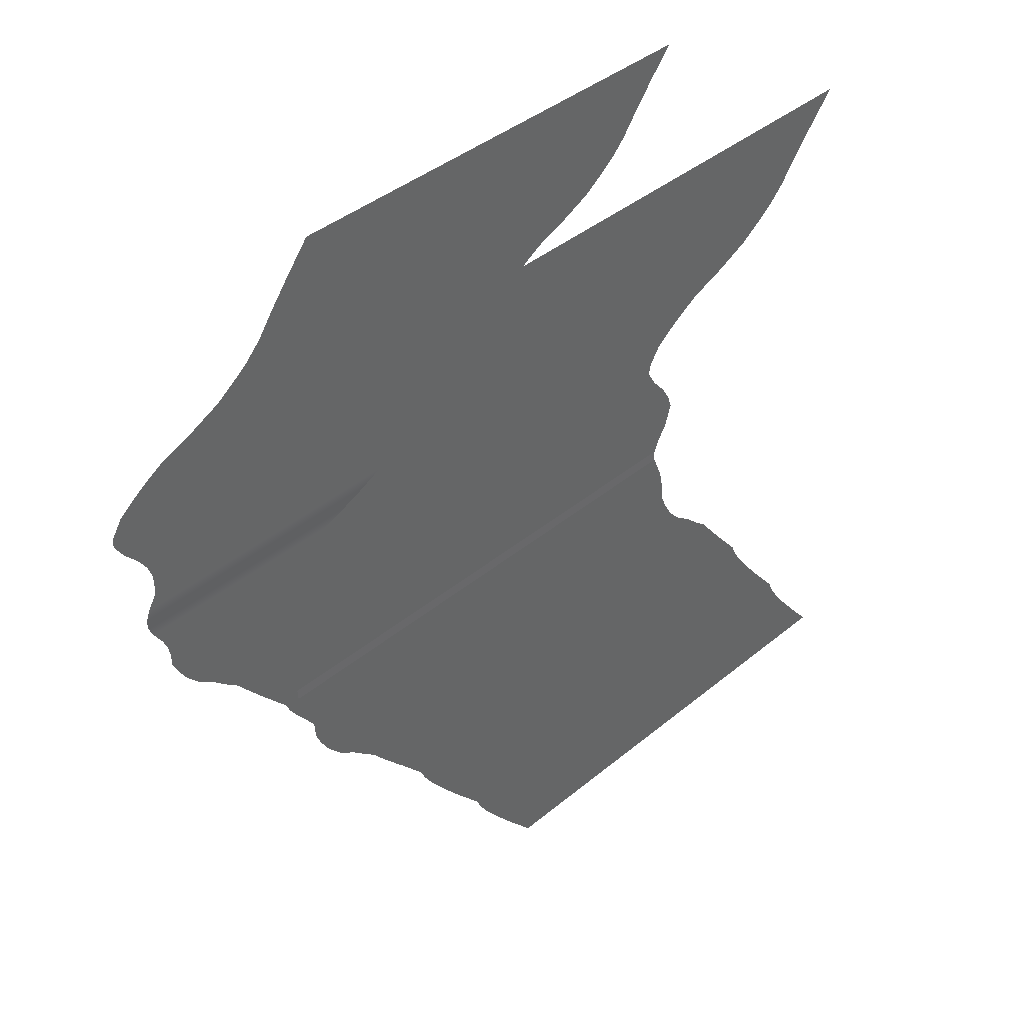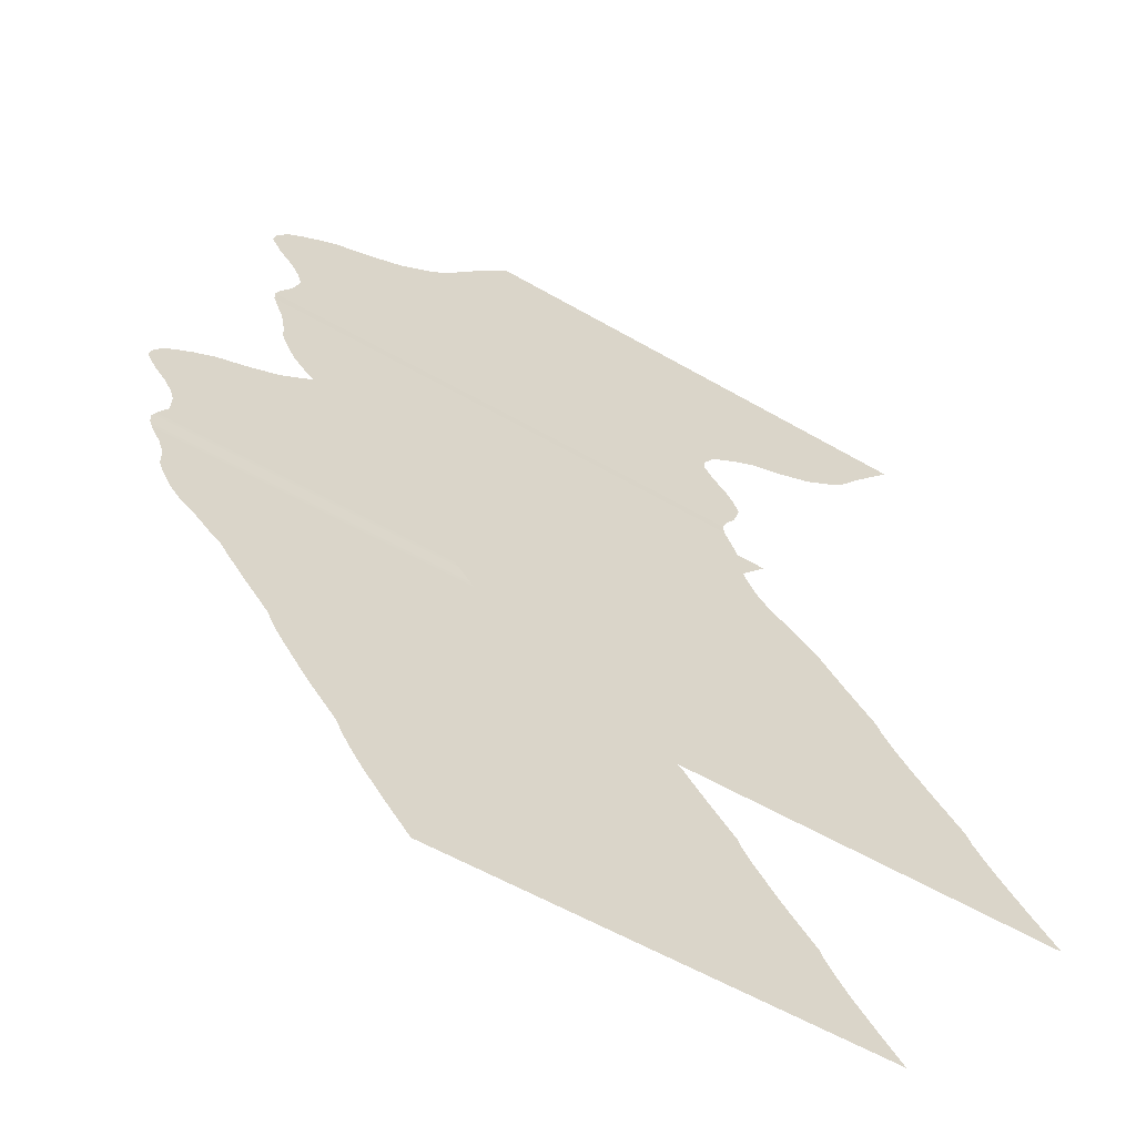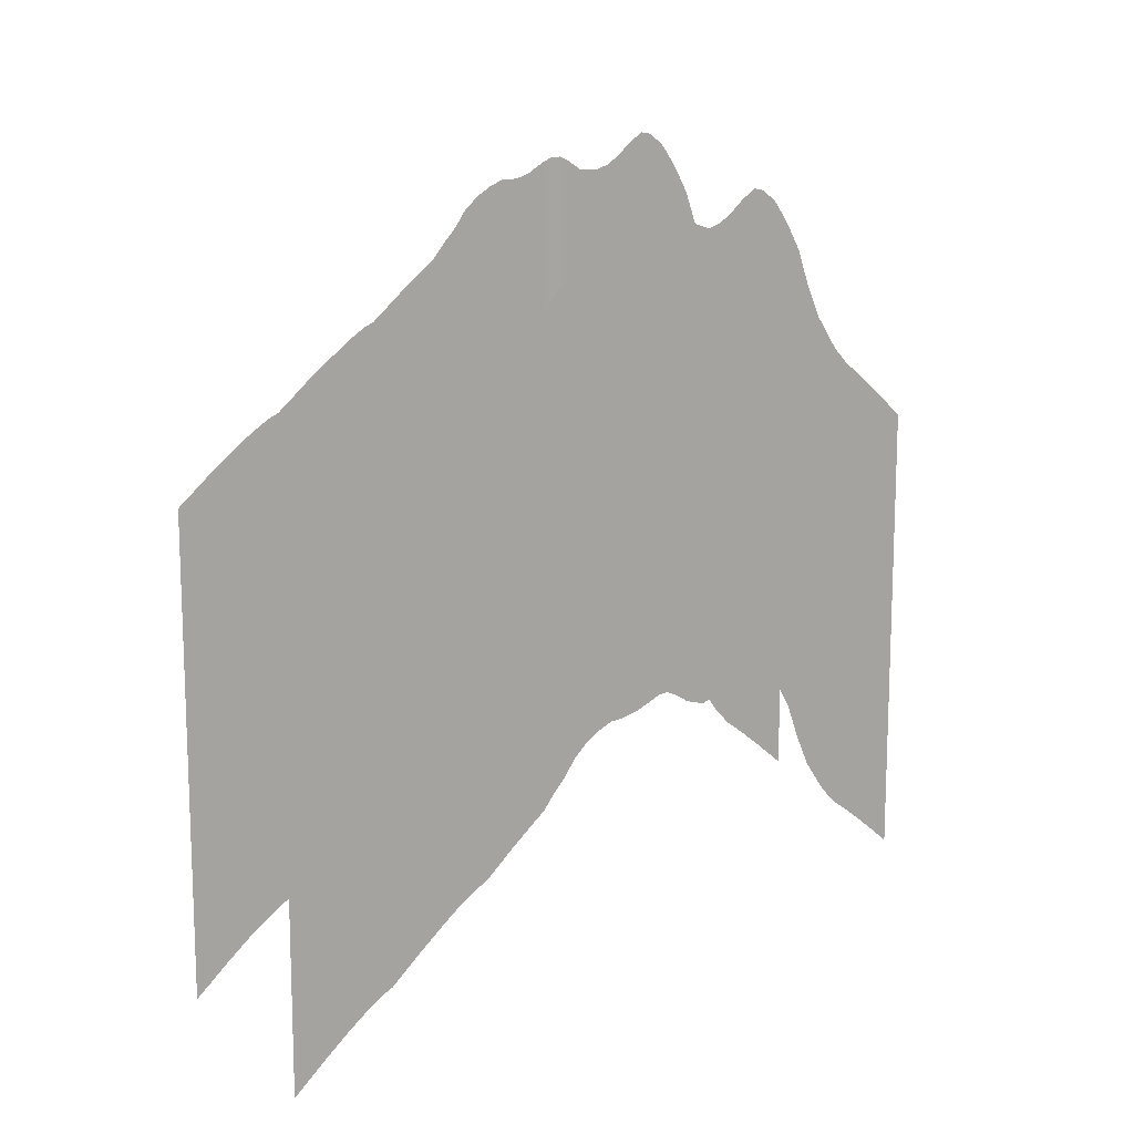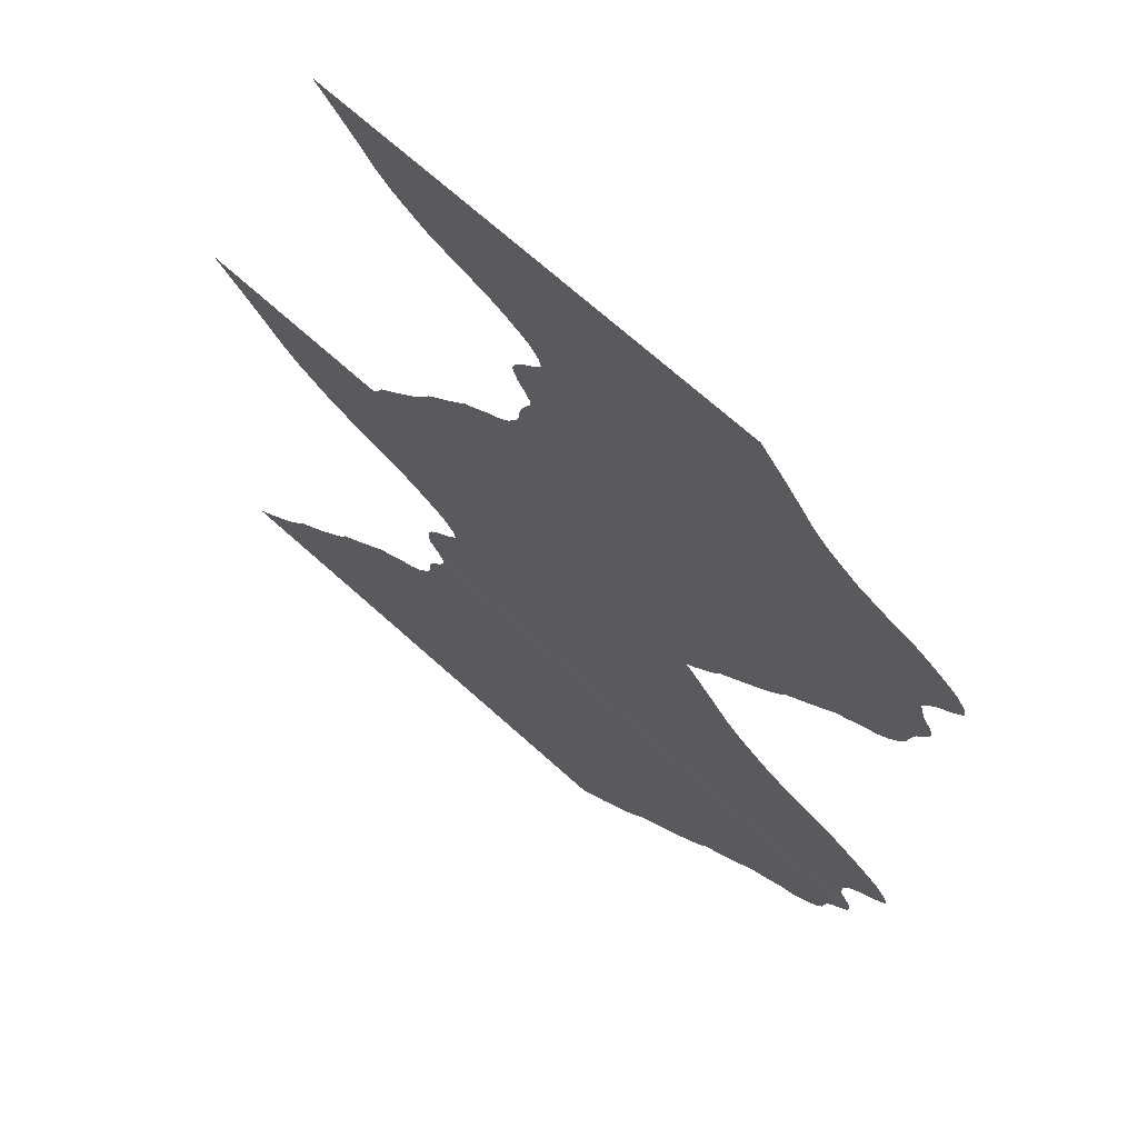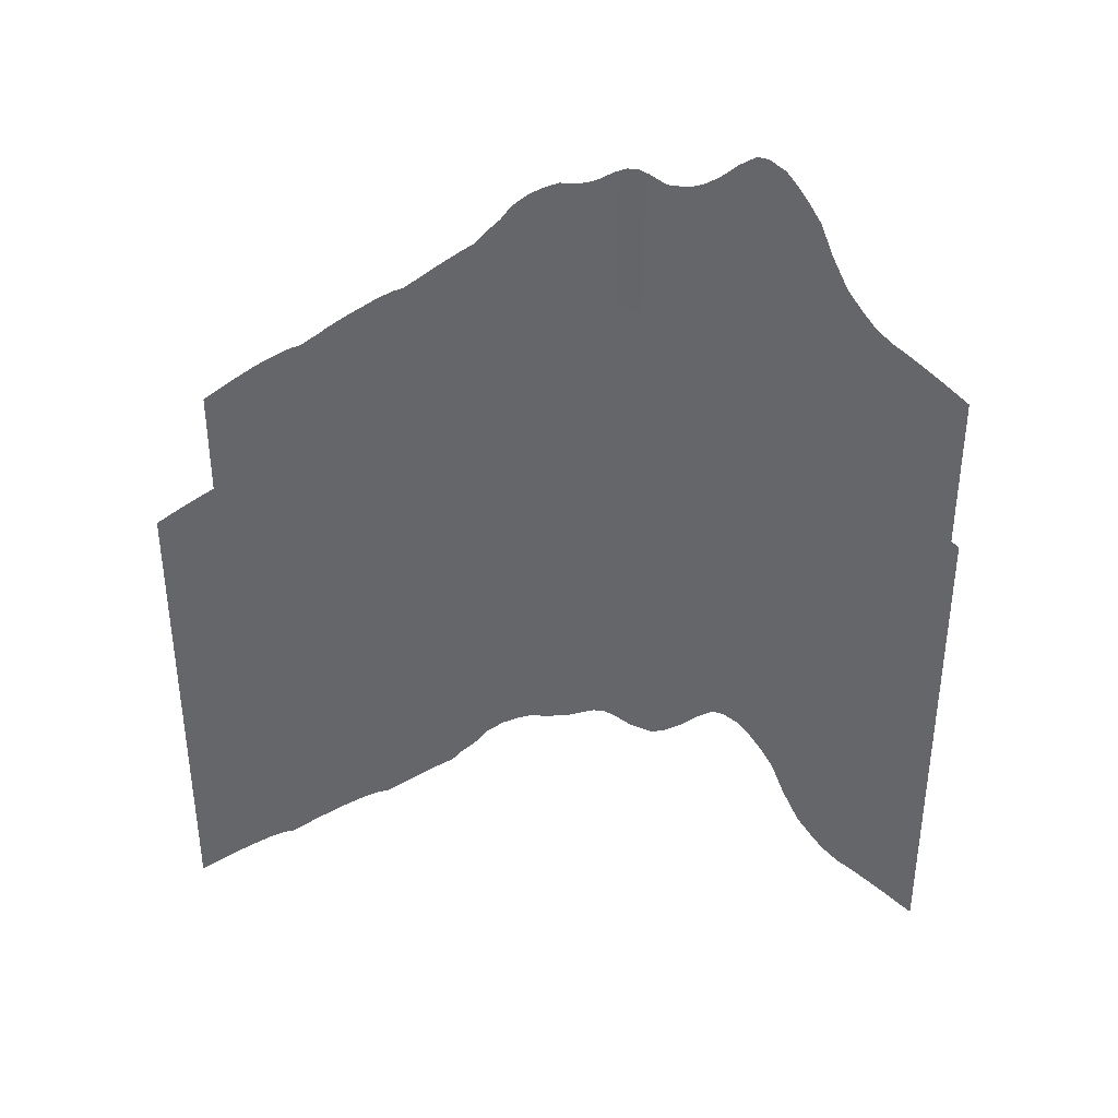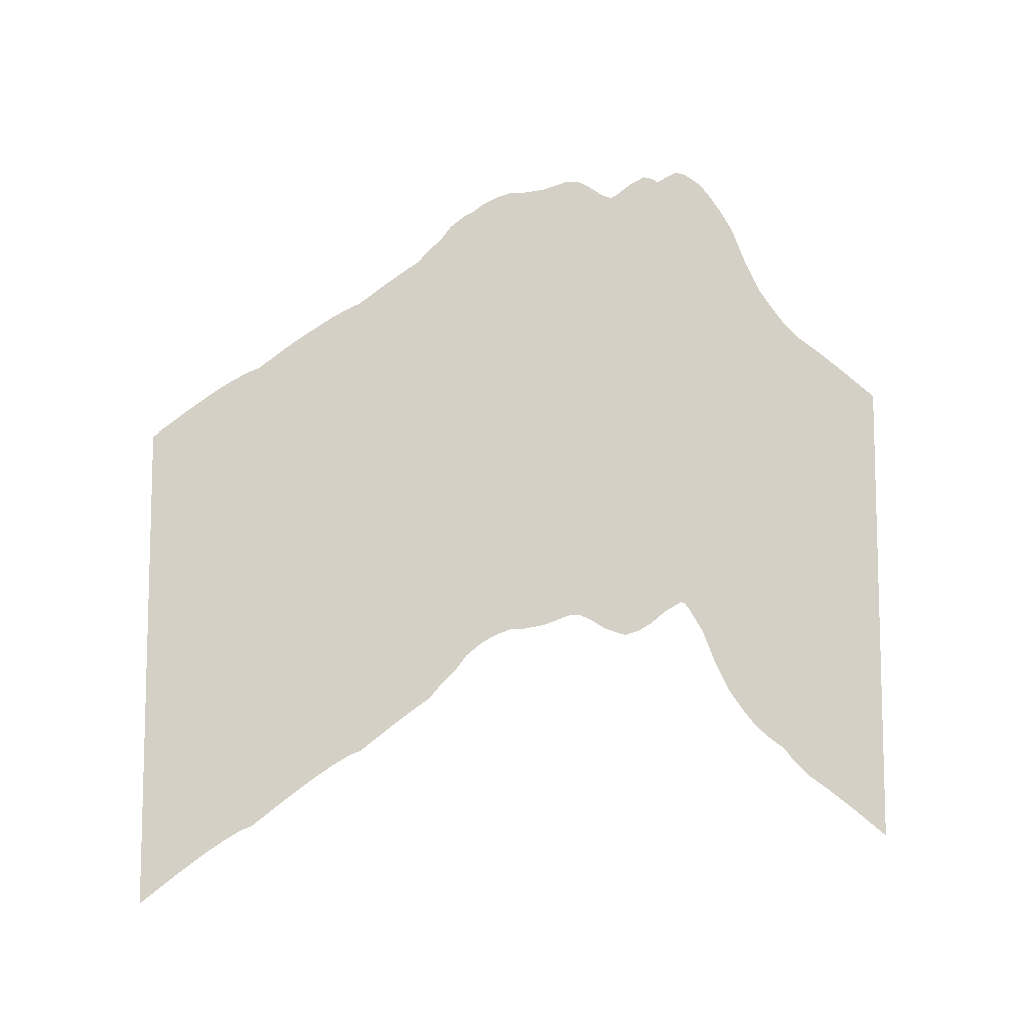
<metadata>
{"format":"obj","ext":"obj","renderer":"f3d","projection":"perspective","resolution":1024,"background":"white","views":[{"elev":42.4,"azim":-134.3,"up":"+Z"},{"elev":-60.1,"azim":-120.3,"up":"+Z"},{"elev":12.7,"azim":-129.8,"up":"+Y"},{"elev":72.6,"azim":131.5,"up":"+Z"},{"elev":36.8,"azim":-80.2,"up":"+Y"},{"elev":-9.2,"azim":-98.1,"up":"+Y"}]}
</metadata>
<code>
v -698.3 -226.3 55
v -698.3 -318.1 61
v -698.3 -231.1 61
v -698.3 -313.3 55
v -698.3 -222.5 50
v -698.3 -309.5 50
v -698.3 -219.7 46
v -698.3 -306.7 46
v -698.3 -216.8 43
v -698.3 -303.8 43
v -698.3 -214.3 41
v -698.3 -301.3 41
v -698.3 -210.2 38
v -698.3 -297.2 38
v -698.3 -204 35
v -698.3 -291 35
v -698.3 -197.8 32.5
v -698.3 -284.8 32.5
v -698.3 -193.7 30
v -698.3 -280.7 30
v -698.3 -190.9 28
v -698.3 -277.9 28
v -698.3 -188.5 26
v -698.3 -275.5 26
v -698.3 -186.6 23
v -698.3 -273.6 23
v -698.3 -186.3 21
v -698.3 -273.3 21
v -698.3 -188.1 18
v -698.3 -275.1 18
v -698.3 -190.6 15
v -698.3 -277.6 15
v -698.3 -192 12.5
v -698.3 -279 12.5
v -698.3 -192.9 10
v -698.3 -279.9 10
v -698.3 -192.9 8
v -698.3 -279.9 8
v -698.3 -192.8 6
v -698.3 -279.8 6
v -698.3 -191.1 3
v -698.3 -278.1 3
v -698.3 -190.3 1
v -698.3 -277.3 1
v -698.3 -190.4 -1
v -698.3 -277.4 -1
v -698.3 -191.2 -3
v -698.3 -278.2 -3
v -698.3 -192.9 -6
v -698.3 -279.9 -6
v -698.3 -193.6 -8
v -698.3 -280.6 -8
v -698.3 -194 -10
v -698.3 -281 -10
v -698.3 -194.1 -12.5
v -698.3 -281.1 -12.5
v -698.3 -195 -15
v -698.3 -282 -15
v -698.3 -196.7 -18
v -698.3 -283.7 -18
v -698.3 -199.3 -21
v -698.3 -286.3 -21
v -698.3 -202 -23
v -698.3 -289 -23
v -698.3 -205.1 -26
v -698.3 -292.1 -26
v -698.3 -207.4 -28
v -698.3 -294.4 -28
v -698.3 -208.8 -30
v -698.3 -295.8 -30
v -698.3 -210.7 -32.5
v -698.3 -297.7 -32.5
v -698.3 -212.6 -35
v -698.3 -299.6 -35
v -698.3 -215.1 -38
v -698.3 -302.1 -38
v -698.3 -217.5 -41
v -698.3 -304.5 -41
v -698.3 -218.3 -43
v -698.3 -305.3 -43
v -698.3 -220.1 -46
v -698.3 -307.1 -46
v -698.3 -223 -50
v -698.3 -310 -50
v -698.3 -224.7 -52.5
v -698.3 -311.7 -52.5
v -698.3 -226.6 -55
v -698.3 -313.6 -55
v -698.3 -229.1 -58
v -698.3 -316.1 -58
v -698.3 -231.5 -61
v -698.3 -318.5 -61
v -698.3 -232.3 -63
v -698.3 -319.3 -63
v -698.3 -234.1 -66
v -698.3 -321.1 -66
v -698.3 -235.4 -68
v -698.3 -322.4 -68
v -698.3 -236.8 -70
v -698.3 -323.8 -70
v -698.3 -238.7 -72.5
v -698.3 -325.7 -72.5
v -698.3 -240.6 -75
v -698.3 -327.6 -75
v -698.3 -243.1 -78
v -698.3 -330.1 -78
v -698.3 -245.5 -81
v -698.3 -332.5 -81
v -728.8 -199.1 3
v -728.8 -285.3 1
v -728.8 -198.3 1
v -728.8 -286.1 3
v -728.8 -200.9 6
v -728.8 -287.9 6
v -728.8 -201.5 8
v -728.8 -288.5 8
v -728.8 -202.1 10
v -728.8 -289.1 10
v -728.8 -201.2 12.5
v -728.8 -288.2 12.5
v -728.8 -199.8 15
v -728.8 -286.8 15
v -728.8 -197.3 18
v -728.8 -284.3 18
v -728.8 -195.5 21
v -728.8 -282.5 21
v -728.8 -195.8 23
v -728.8 -282.8 23
v -728.8 -197.7 26
v -728.8 -284.7 26
v -728.8 -200.1 28
v -728.8 -287.1 28
v -728.8 -202.9 30
v -728.8 -289.9 30
v -728.8 -206.9 32.5
v -728.8 -293.9 32.5
v -728.8 -213.2 35
v -728.8 -300.2 35
v -728.8 -219.4 38
v -728.8 -306.4 38
v -728.8 -223.5 41
v -728.8 -310.5 41
v -728.8 -226 43
v -728.8 -313 43
v -728.8 -228.9 46
v -728.8 -315.9 46
v -728.8 -231.7 50
v -728.8 -318.7 50
v -728.8 -235.5 55
v -728.8 -322.5 55
v -728.8 -240.3 61
v -728.8 -327.3 61
v -728.8 -198.3 1
v -728.8 -285.3 1
v -728.8 -285.4 -1
v -728.8 -198.4 -1
v -728.8 -198.4 -1
v -728.8 -285.4 -1
v -728.8 -286.2 -3
v -728.8 -199.2 -3
v -728.8 -287.3 -6
v -728.8 -200.3 -6
v -728.8 -287.7 -8
v -728.8 -200.7 -8
v -728.8 -288.1 -10
v -728.8 -201.1 -10
v -728.8 -288.3 -12.5
v -728.8 -201.3 -12.5
v -728.8 -289.3 -15
v -728.8 -202.3 -15
v -728.8 -290.9 -18
v -728.8 -203.9 -18
v -728.8 -293.5 -21
v -728.8 -206.5 -21
v -728.8 -296.2 -23
v -728.8 -209.2 -23
v -728.8 -299.2 -26
v -728.8 -212.2 -26
v -728.8 -301.7 -28
v -728.8 -214.7 -28
v -728.8 -303.1 -30
v -728.8 -216.1 -30
v -728.8 -305 -32.5
v -728.8 -218 -32.5
v -728.8 -306.9 -35
v -728.8 -219.9 -35
v -728.8 -309.3 -38
v -728.8 -222.3 -38
v -728.8 -311.7 -41
v -728.8 -224.7 -41
v -728.8 -312.5 -43
v -728.8 -225.5 -43
v -728.8 -314.3 -46
v -728.8 -227.3 -46
v -728.8 -317.1 -50
v -728.8 -230.1 -50
v -728.8 -319 -52.5
v -728.8 -232 -52.5
v -728.8 -320.9 -55
v -728.8 -233.9 -55
v -728.8 -323.3 -58
v -728.8 -236.3 -58
v -728.8 -325.7 -61
v -728.8 -238.7 -61
v -728.8 -326.5 -63
v -728.8 -239.5 -63
v -728.8 -328.3 -66
v -728.8 -241.3 -66
v -728.8 -329.7 -68
v -728.8 -242.7 -68
v -728.8 -331.1 -70
v -728.8 -244.1 -70
v -728.8 -333 -72.5
v -728.8 -246 -72.5
v -728.8 -334.9 -75
v -728.8 -247.9 -75
v -728.8 -337.3 -78
v -728.8 -250.3 -78
v -728.8 -339.7 -81
v -728.8 -252.7 -81
f 2 1 3
f 4 1 2
f 4 5 1
f 6 5 4
f 6 7 5
f 8 7 6
f 8 9 7
f 10 9 8
f 10 11 9
f 12 11 10
f 12 13 11
f 14 13 12
f 14 15 13
f 16 15 14
f 16 17 15
f 18 17 16
f 18 19 17
f 20 19 18
f 20 21 19
f 22 21 20
f 22 23 21
f 24 23 22
f 24 25 23
f 26 25 24
f 26 27 25
f 28 27 26
f 28 29 27
f 30 29 28
f 30 31 29
f 32 31 30
f 32 33 31
f 34 33 32
f 34 35 33
f 36 35 34
f 36 37 35
f 38 37 36
f 38 39 37
f 40 39 38
f 40 41 39
f 42 41 40
f 42 43 41
f 44 43 42
f 44 45 43
f 46 45 44
f 46 47 45
f 48 47 46
f 48 49 47
f 50 49 48
f 50 51 49
f 52 51 50
f 52 53 51
f 54 53 52
f 54 55 53
f 56 55 54
f 56 57 55
f 58 57 56
f 58 59 57
f 60 59 58
f 60 61 59
f 62 61 60
f 62 63 61
f 64 63 62
f 64 65 63
f 66 65 64
f 66 67 65
f 68 67 66
f 68 69 67
f 70 69 68
f 70 71 69
f 72 71 70
f 72 73 71
f 74 73 72
f 74 75 73
f 76 75 74
f 76 77 75
f 78 77 76
f 78 79 77
f 80 79 78
f 80 81 79
f 82 81 80
f 82 83 81
f 84 83 82
f 84 85 83
f 86 85 84
f 86 87 85
f 88 87 86
f 88 89 87
f 90 89 88
f 90 91 89
f 92 91 90
f 92 93 91
f 94 93 92
f 94 95 93
f 96 95 94
f 96 97 95
f 98 97 96
f 98 99 97
f 100 99 98
f 100 101 99
f 102 101 100
f 102 103 101
f 104 103 102
f 104 105 103
f 106 105 104
f 106 107 105
f 108 107 106
f 110 109 111
f 112 109 110
f 112 113 109
f 114 113 112
f 114 115 113
f 116 115 114
f 116 117 115
f 118 117 116
f 118 119 117
f 120 119 118
f 120 121 119
f 122 121 120
f 122 123 121
f 124 123 122
f 124 125 123
f 126 125 124
f 126 127 125
f 128 127 126
f 128 129 127
f 130 129 128
f 130 131 129
f 132 131 130
f 132 133 131
f 134 133 132
f 134 135 133
f 136 135 134
f 136 137 135
f 138 137 136
f 138 139 137
f 140 139 138
f 140 141 139
f 142 141 140
f 142 143 141
f 144 143 142
f 144 145 143
f 146 145 144
f 146 147 145
f 148 147 146
f 148 149 147
f 150 149 148
f 150 151 149
f 152 151 150
f 154 153 155
f 155 153 156
f 158 157 159
f 159 157 160
f 159 160 161
f 161 160 162
f 161 162 163
f 163 162 164
f 163 164 165
f 165 164 166
f 165 166 167
f 167 166 168
f 167 168 169
f 169 168 170
f 169 170 171
f 171 170 172
f 171 172 173
f 173 172 174
f 173 174 175
f 175 174 176
f 175 176 177
f 177 176 178
f 177 178 179
f 179 178 180
f 179 180 181
f 181 180 182
f 181 182 183
f 183 182 184
f 183 184 185
f 185 184 186
f 185 186 187
f 187 186 188
f 187 188 189
f 189 188 190
f 189 190 191
f 191 190 192
f 191 192 193
f 193 192 194
f 193 194 195
f 195 194 196
f 195 196 197
f 197 196 198
f 197 198 199
f 199 198 200
f 199 200 201
f 201 200 202
f 201 202 203
f 203 202 204
f 203 204 205
f 205 204 206
f 205 206 207
f 207 206 208
f 207 208 209
f 209 208 210
f 209 210 211
f 211 210 212
f 211 212 213
f 213 212 214
f 213 214 215
f 215 214 216
f 215 216 217
f 217 216 218
f 217 218 219
f 219 218 220

</code>
